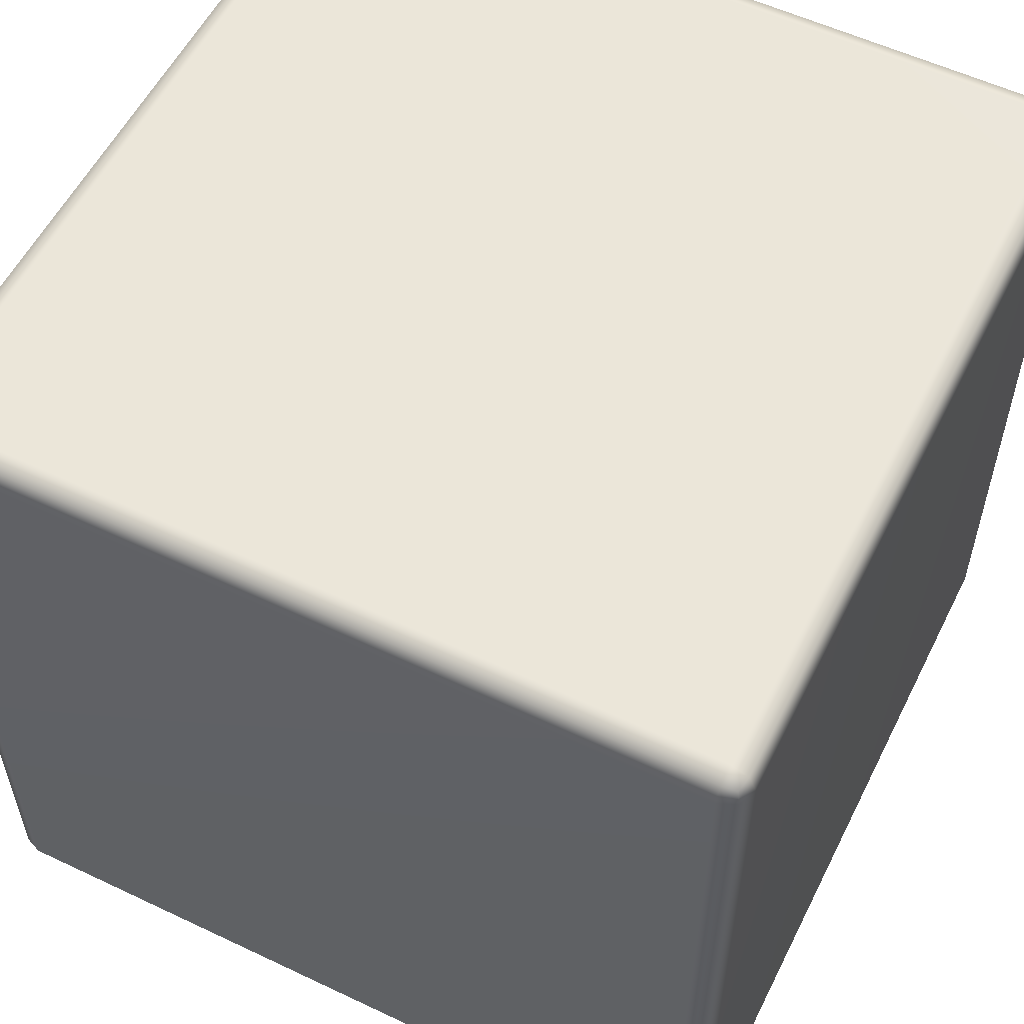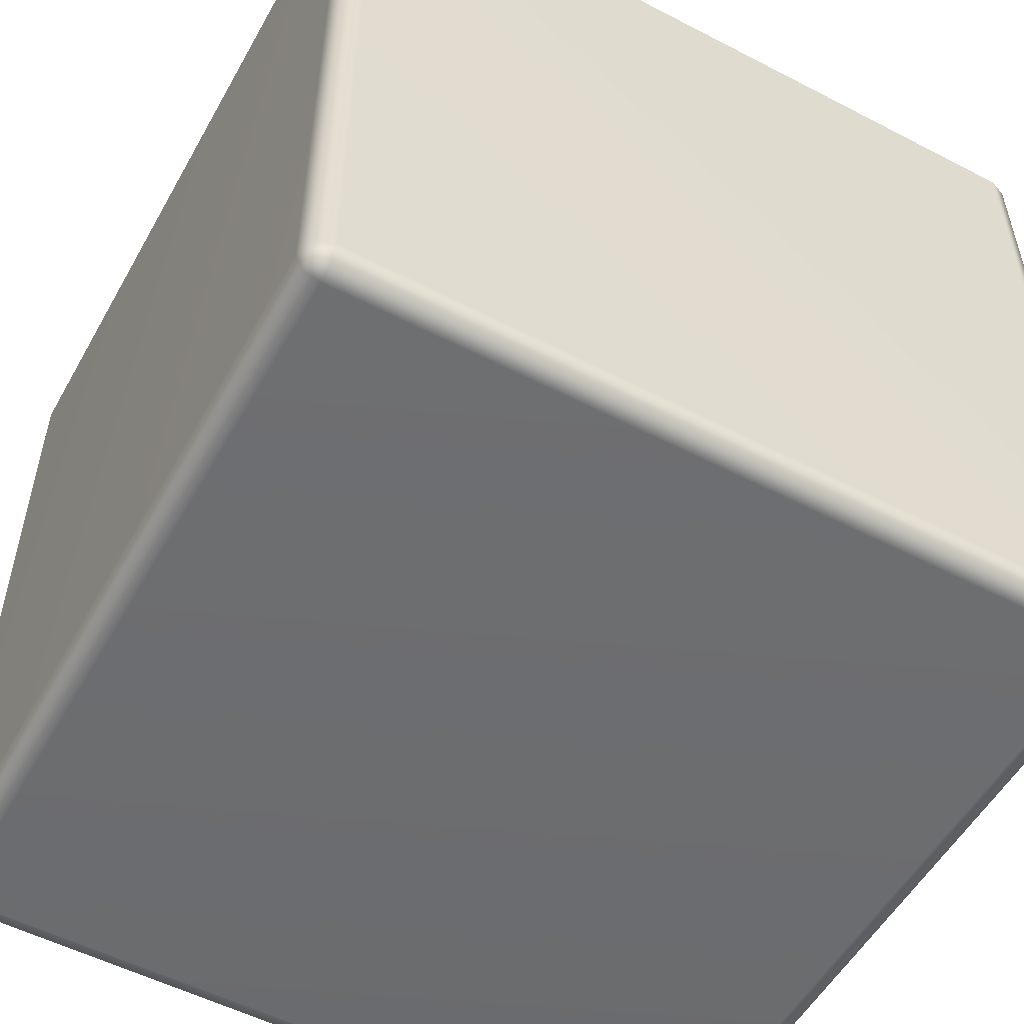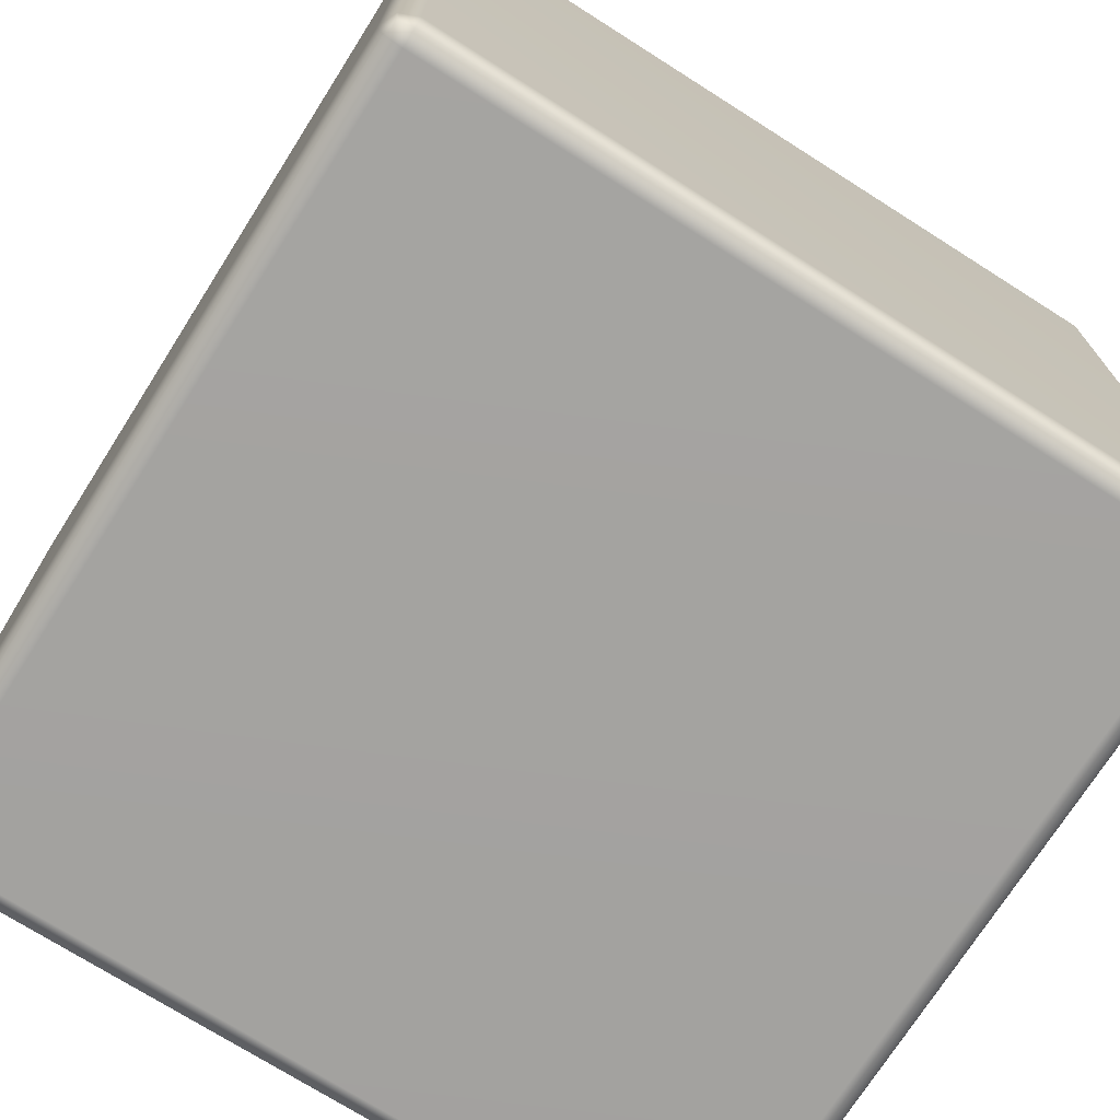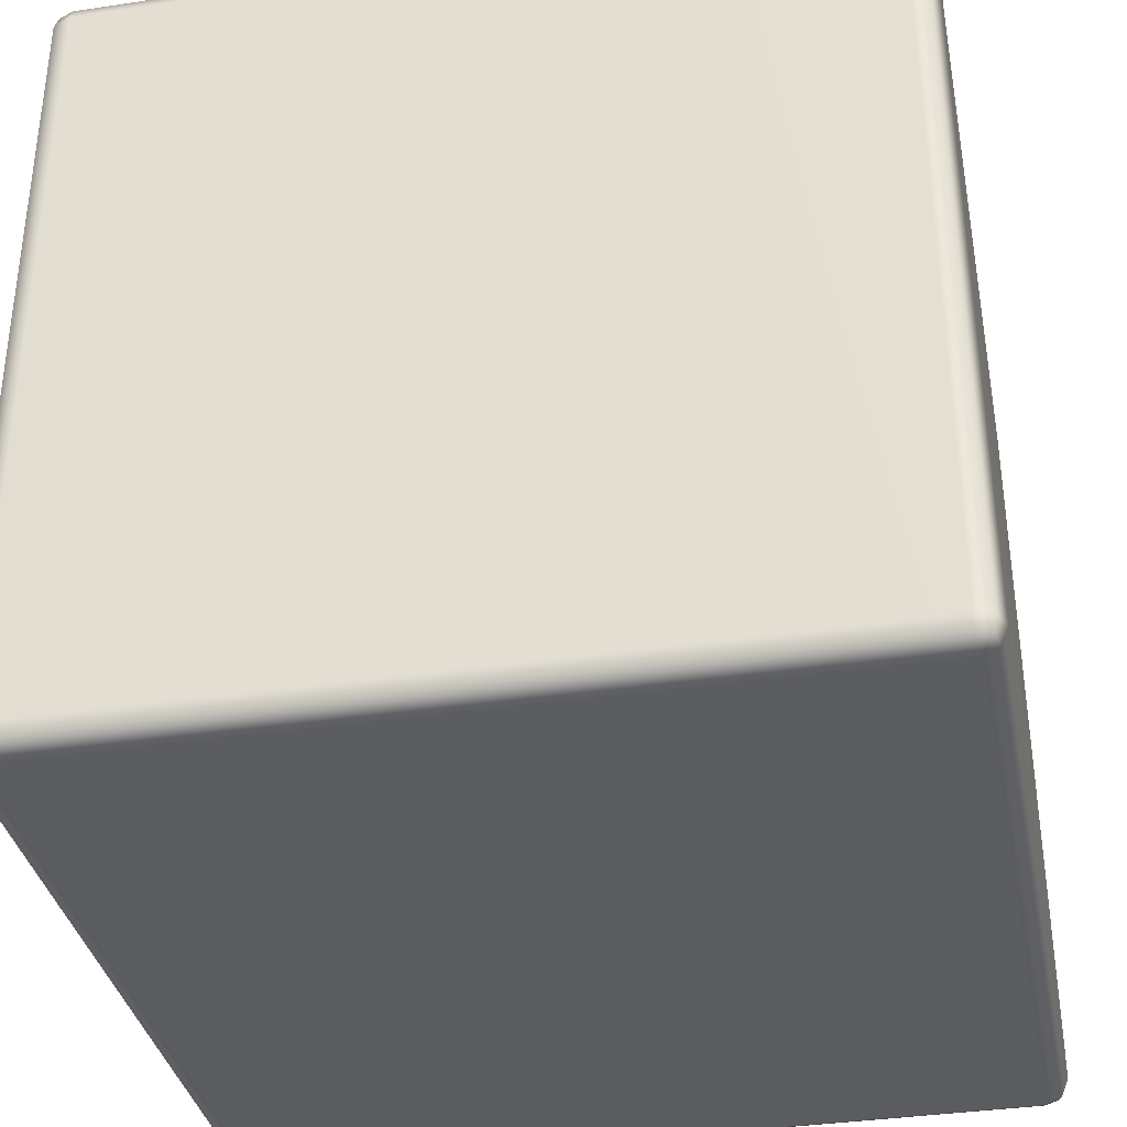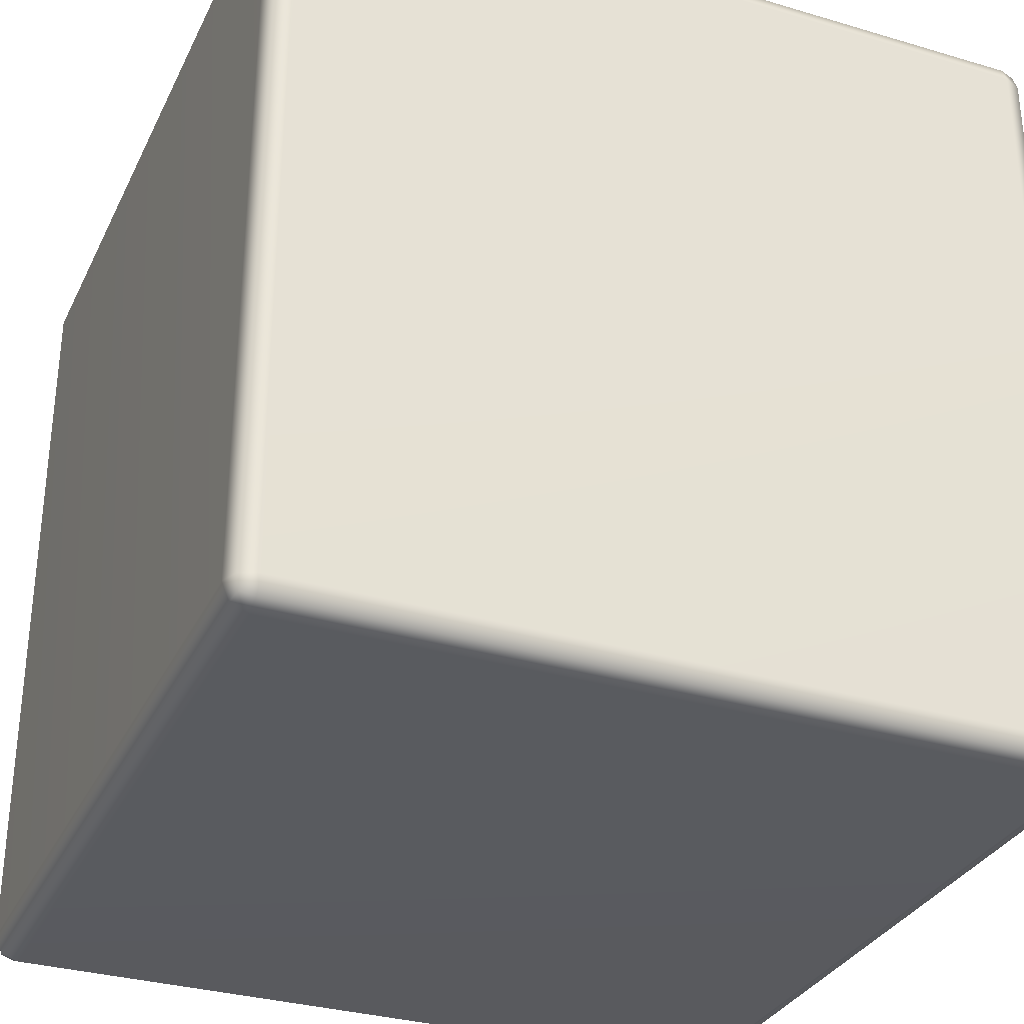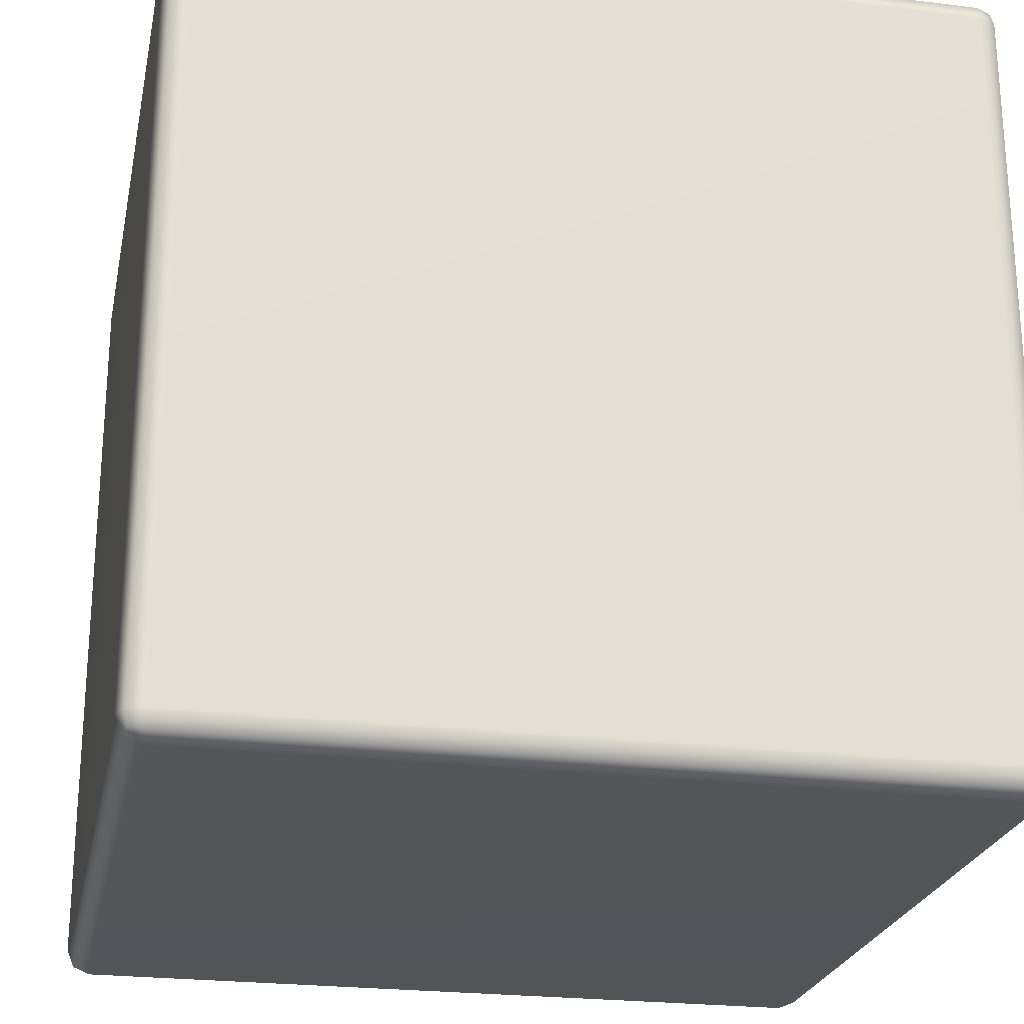
<metadata>
{"format":"obj","ext":"obj","renderer":"f3d","projection":"perspective","resolution":1024,"background":"white","views":[{"elev":56.2,"azim":116.4,"up":"+Z"},{"elev":-53.9,"azim":61.1,"up":"+Y"},{"elev":-72.8,"azim":147.6,"up":"+Y"},{"elev":-35.7,"azim":-78.8,"up":"+Z"},{"elev":-32.0,"azim":-22.6,"up":"+Y"},{"elev":-24.0,"azim":-101.5,"up":"+Y"}]}
</metadata>
<code>
o pCube11_Mesh.003
v -0.9824 -0.9824 0.94
v -0.94 -1 0.94
v -0.94 -0.9824 0.9824
v -0.94 -0.94 1
v -0.9824 -0.94 0.9824
v -1 -0.94 0.94
v 0.9824 -0.9824 0.94
v 1 -0.94 0.94
v 0.9824 -0.94 0.9824
v 0.94 -0.94 1
v 0.94 -0.9824 0.9824
v 0.94 -1 0.94
v -0.9824 0.9824 0.94
v -1 0.94 0.94
v -0.9824 0.94 0.9824
v -0.94 0.94 1
v -0.94 0.9824 0.9824
v -0.94 1 0.94
v 0.9824 0.9824 0.94
v 0.94 1 0.94
v 0.94 0.9824 0.9824
v 0.94 0.94 1
v 0.9824 0.94 0.9824
v 1 0.94 0.94
v -0.9824 0.94 -0.9824
v -1 0.94 -0.94
v -0.9824 0.9824 -0.94
v -0.94 1 -0.94
v -0.94 0.9824 -0.9824
v -0.94 0.94 -1
v 0.9824 0.94 -0.9824
v 0.94 0.94 -1
v 0.94 0.9824 -0.9824
v 0.94 1 -0.94
v 0.9824 0.9824 -0.94
v 1 0.94 -0.94
v -0.9824 -0.9824 -0.94
v -1 -0.94 -0.94
v -0.9824 -0.94 -0.9824
v -0.94 -0.94 -1
v -0.94 -0.9824 -0.9824
v -0.94 -1 -0.94
v 0.9824 -0.9824 -0.94
v 0.94 -1 -0.94
v 0.94 -0.9824 -0.9824
v 0.94 -0.94 -1
v 0.9824 -0.94 -0.9824
v 1 -0.94 -0.94
v -0.9746 -0.9746 0.9746
v 0.9746 -0.9746 0.9746
v -0.9746 0.9746 0.9746
v 0.9746 0.9746 0.9746
v -0.9746 0.9746 -0.9746
v 0.9746 0.9746 -0.9746
v -0.9746 -0.9746 -0.9746
v 0.9746 -0.9746 -0.9746
f 2 1 37 42
f 1 6 38 37
f 4 3 11 10
f 3 2 12 11
f 6 5 15 14
f 5 4 16 15
f 8 7 43 48
f 7 12 44 43
f 10 9 23 22
f 9 8 24 23
f 14 13 27 26
f 13 18 28 27
f 18 17 21 20
f 17 16 22 21
f 20 19 35 34
f 19 24 36 35
f 26 25 39 38
f 25 30 40 39
f 30 29 33 32
f 29 28 34 33
f 32 31 47 46
f 31 36 48 47
f 42 41 45 44
f 41 40 46 45
f 4 10 22 16
f 18 20 34 28
f 30 32 46 40
f 42 44 12 2
f 8 48 36 24
f 38 6 14 26
f 5 6 1 49
f 1 2 3 49
f 3 4 5 49
f 11 12 7 50
f 7 8 9 50
f 9 10 11 50
f 17 18 13 51
f 13 14 15 51
f 15 16 17 51
f 23 24 19 52
f 19 20 21 52
f 21 22 23 52
f 29 30 25 53
f 25 26 27 53
f 27 28 29 53
f 35 36 31 54
f 31 32 33 54
f 33 34 35 54
f 41 42 37 55
f 37 38 39 55
f 39 40 41 55
f 47 48 43 56
f 43 44 45 56
f 45 46 47 56

</code>
